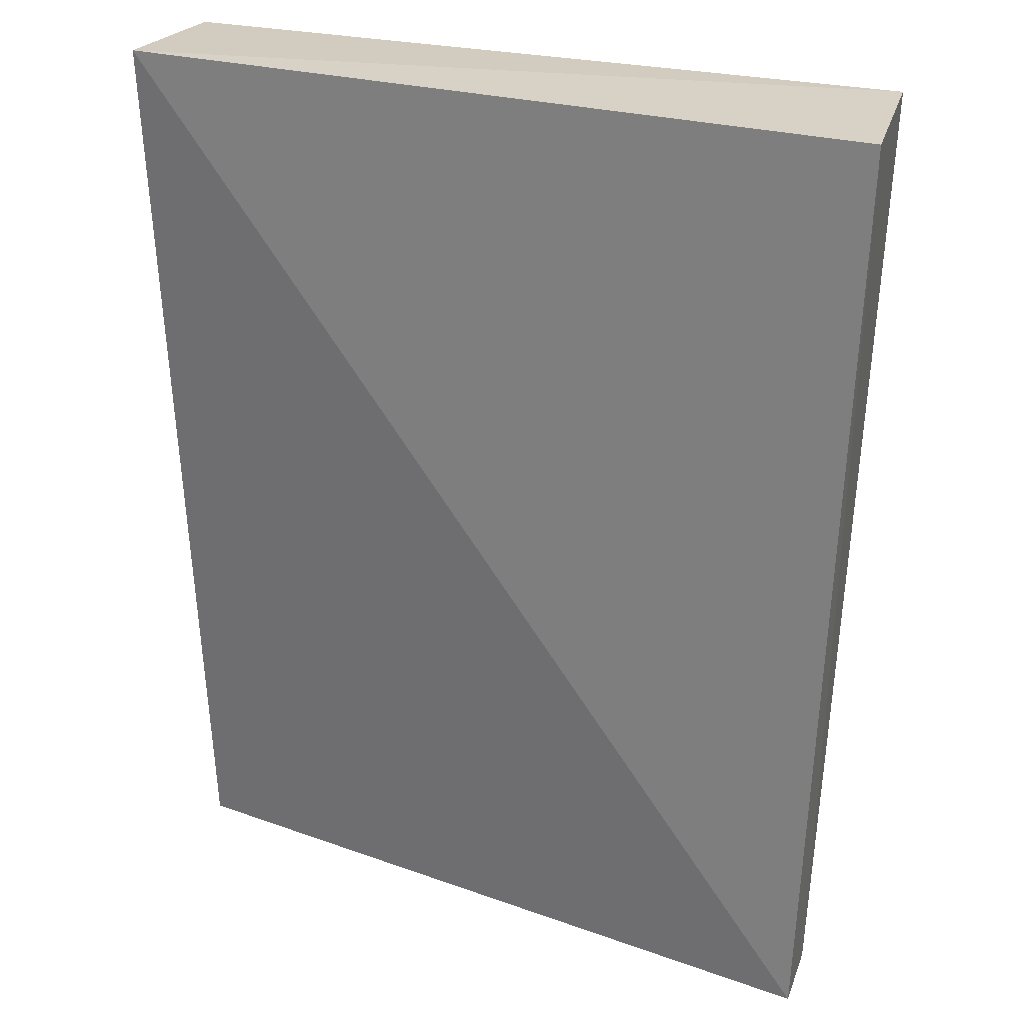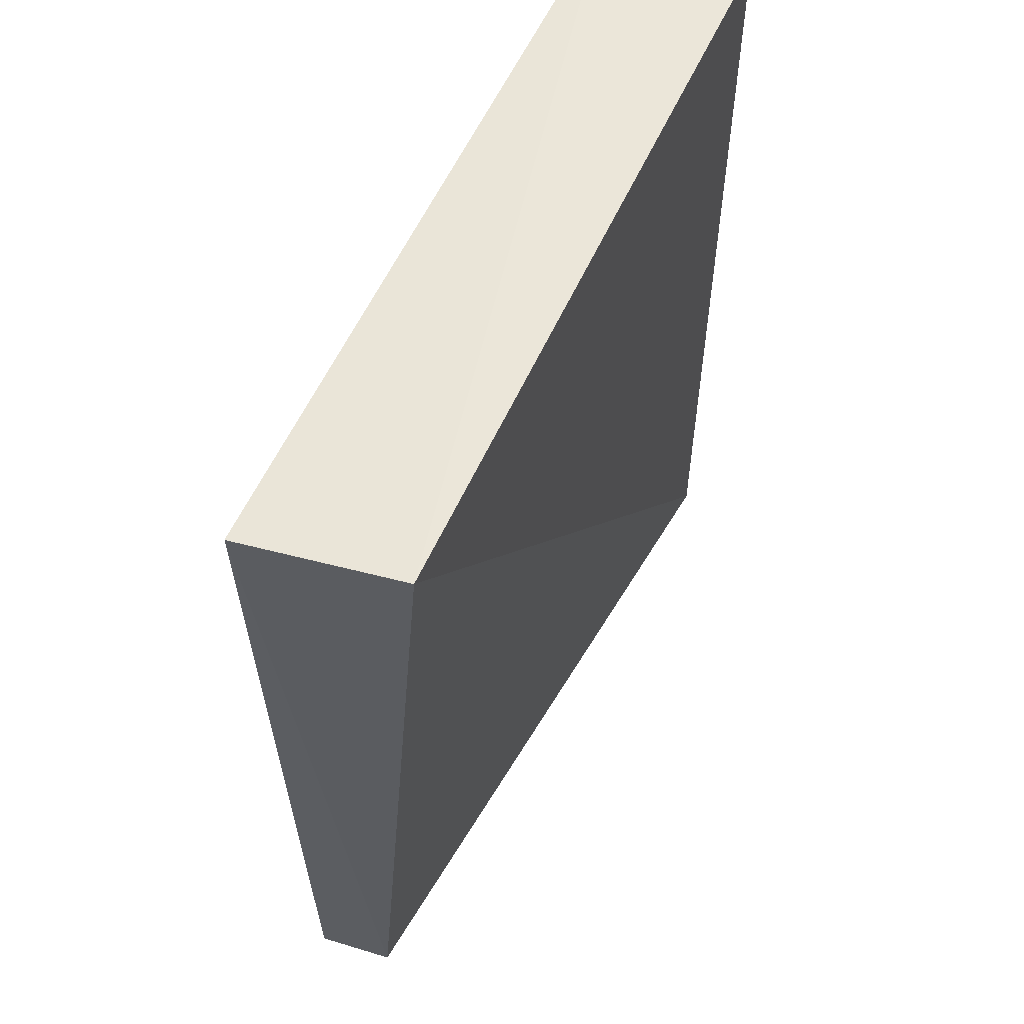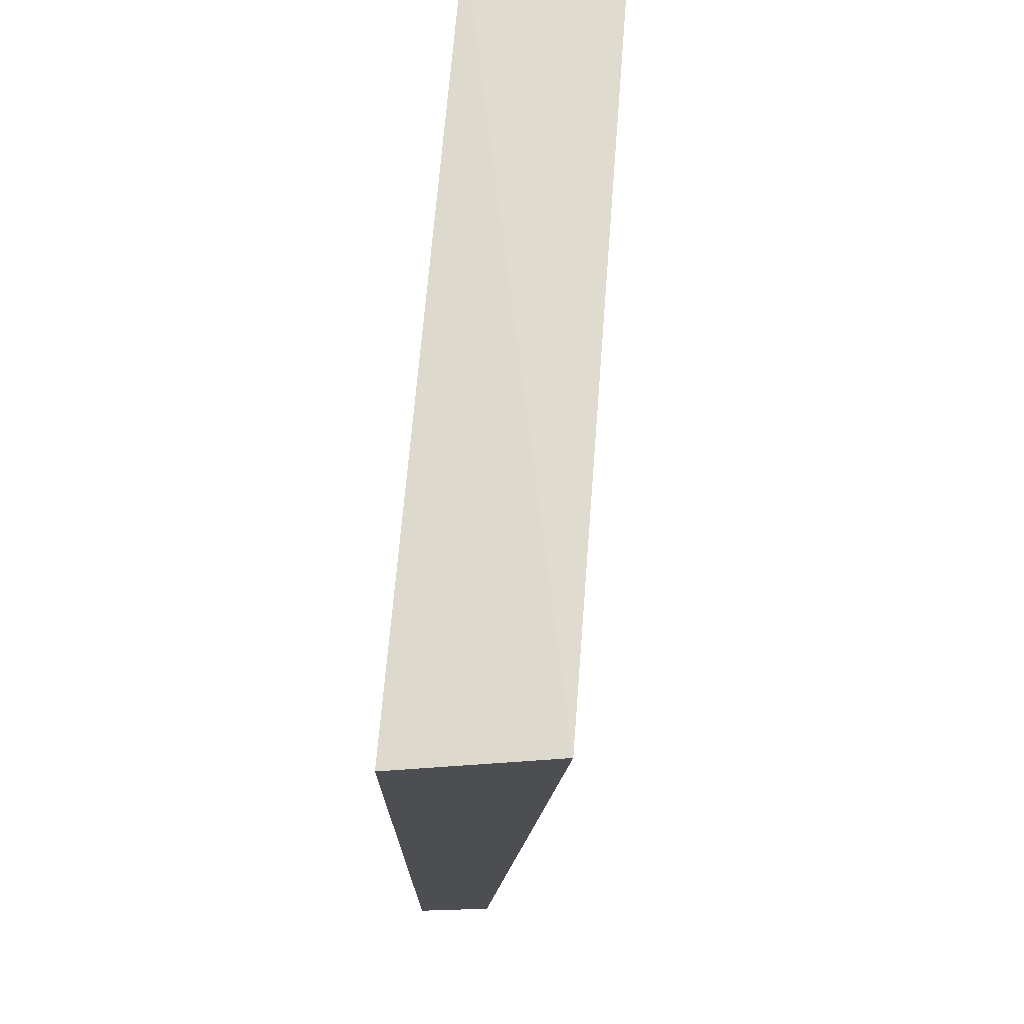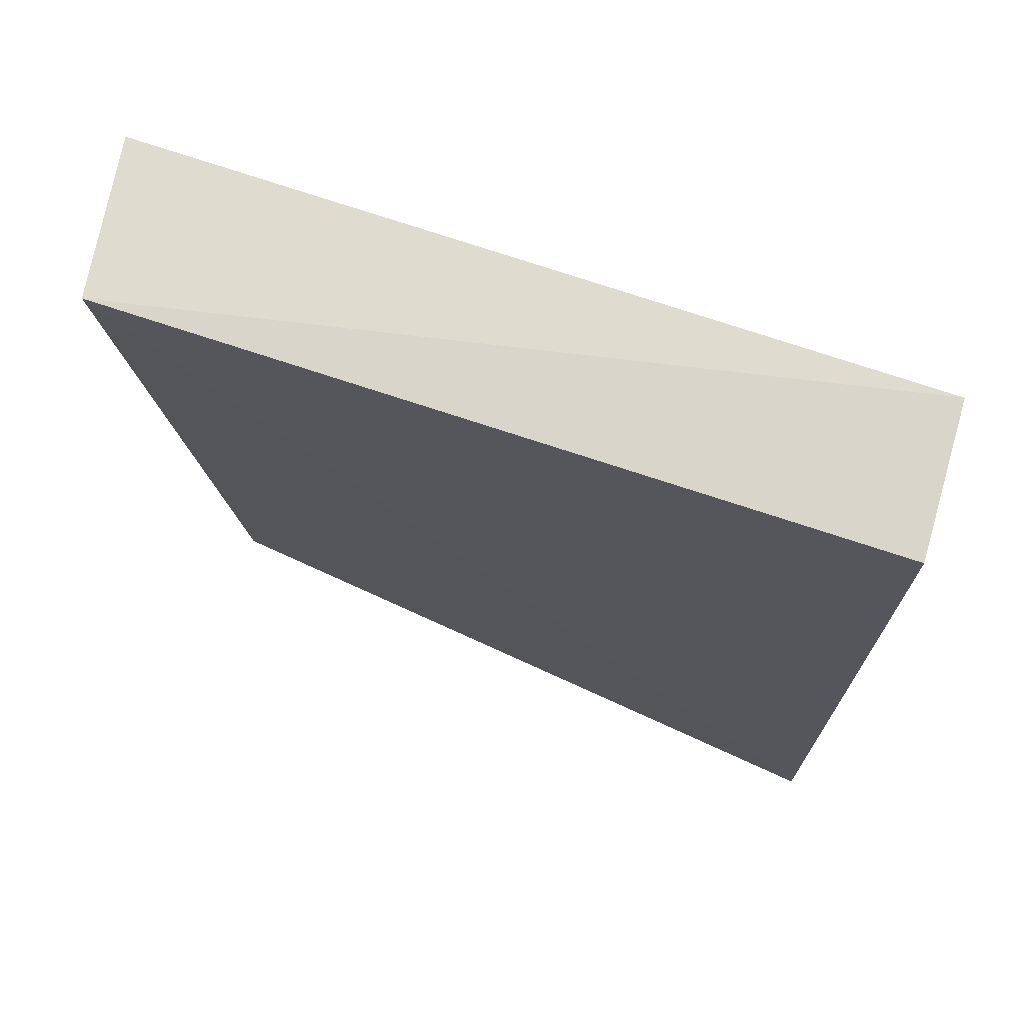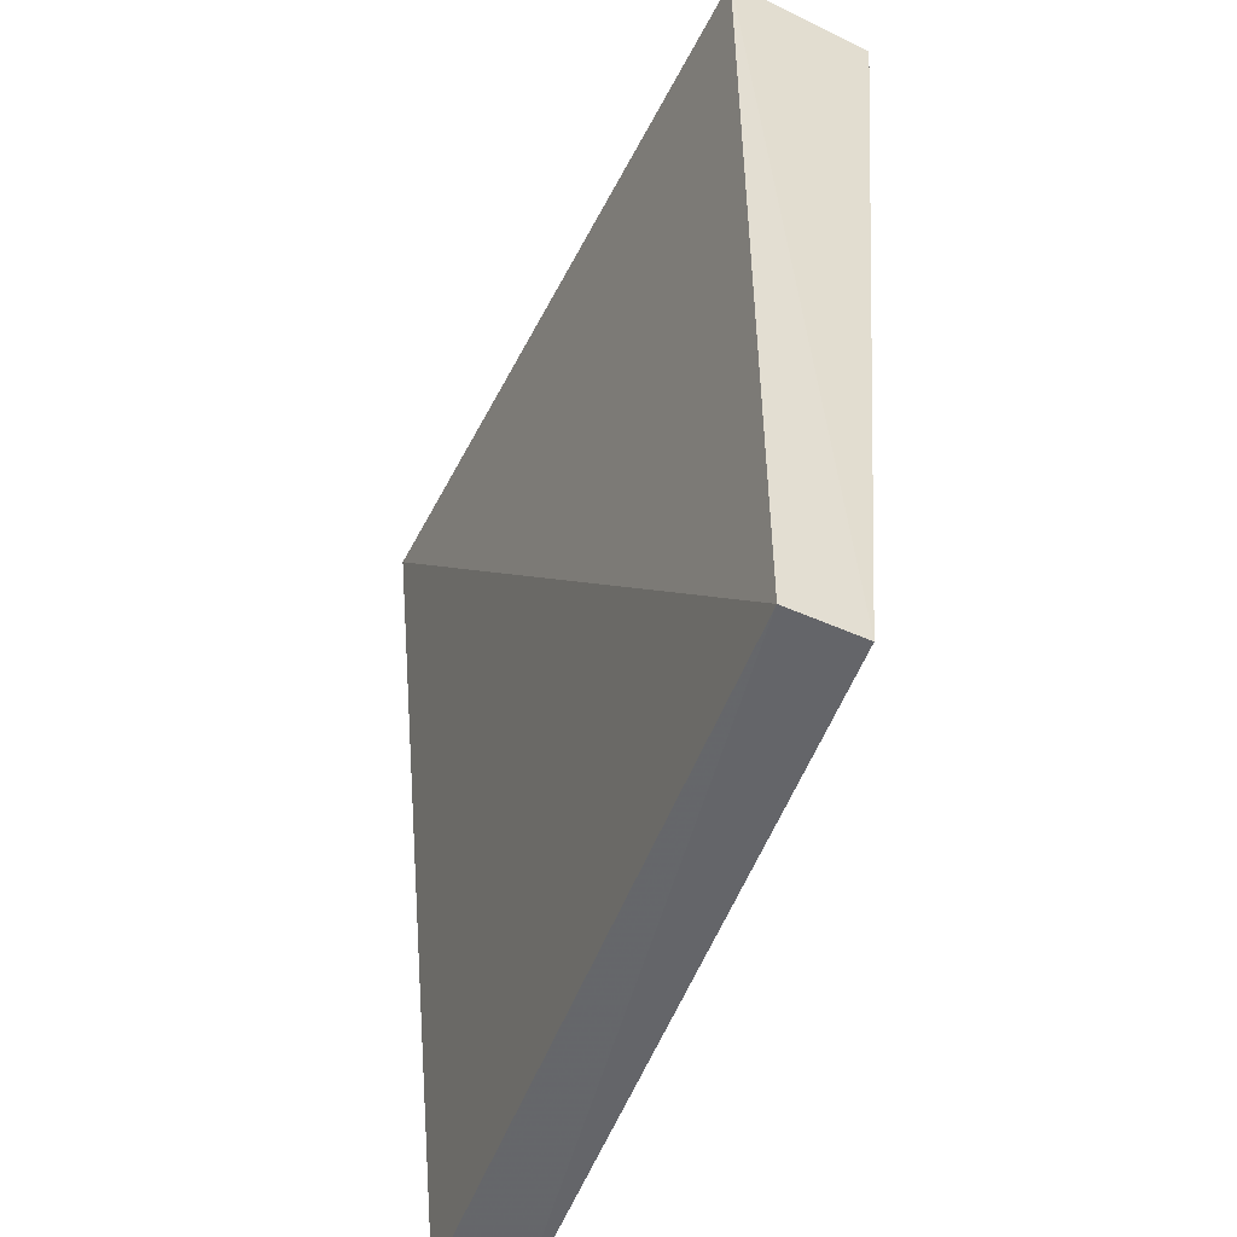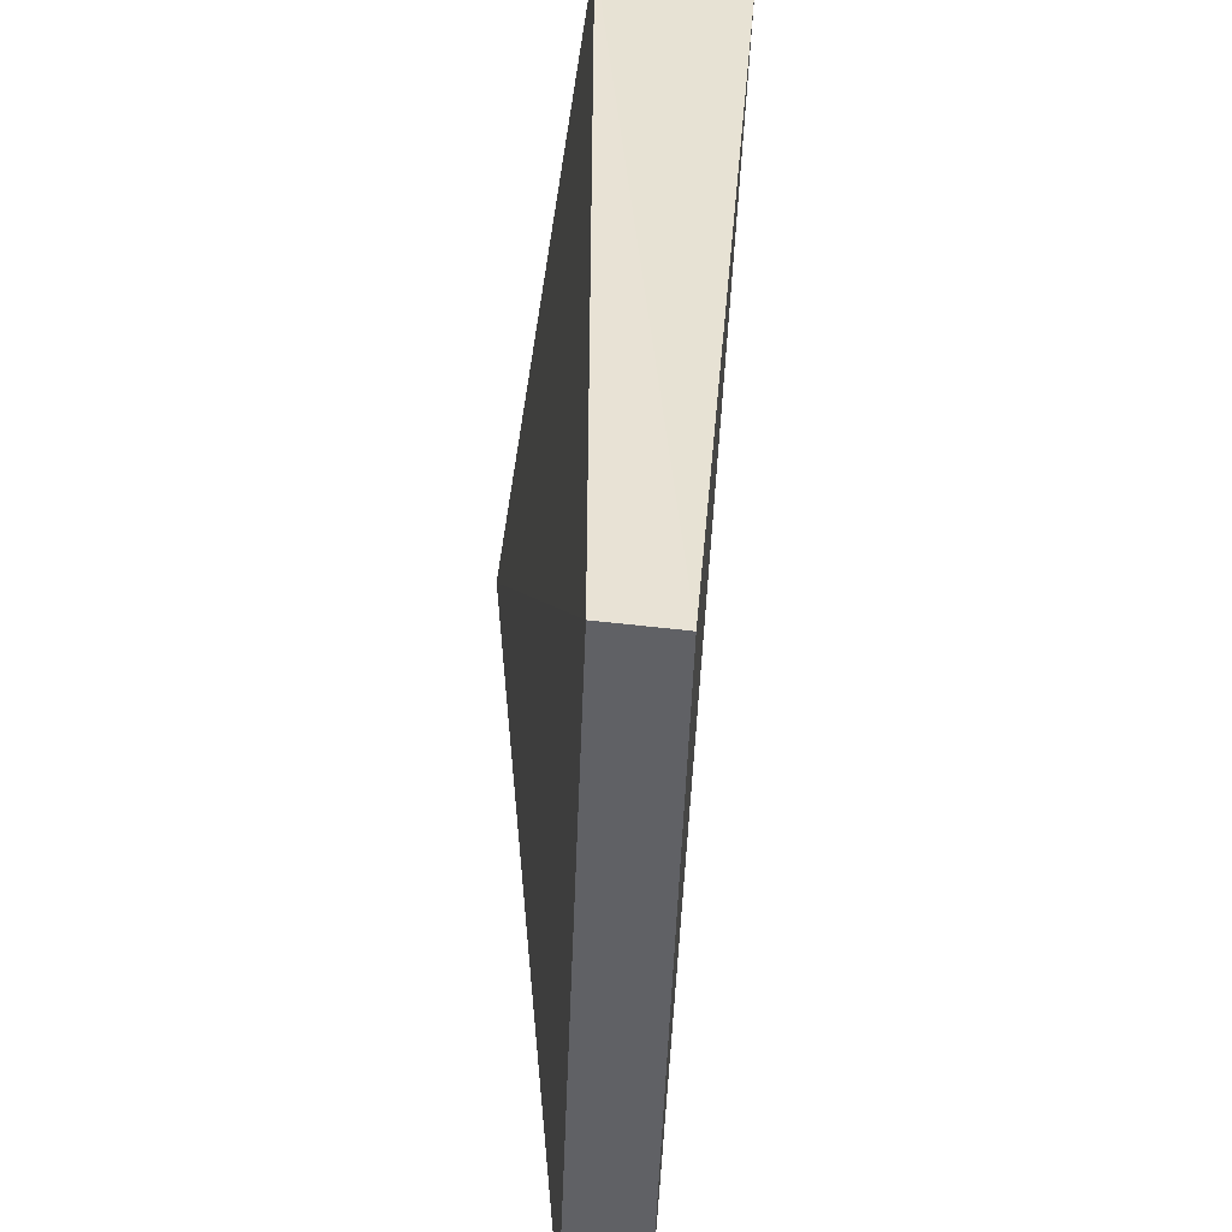
<metadata>
{"format":"obj","ext":"obj","renderer":"f3d","projection":"perspective","resolution":1024,"background":"white","views":[{"elev":25.8,"azim":-156.2,"up":"+Y"},{"elev":57.8,"azim":-65.7,"up":"+Y"},{"elev":71.2,"azim":-85.3,"up":"+Y"},{"elev":72.1,"azim":18.6,"up":"+Y"},{"elev":-52.0,"azim":63.8,"up":"+Y"},{"elev":-49.9,"azim":81.8,"up":"+Y"}]}
</metadata>
<code>
v 0.09087 -0.1439 0.007488
v 0.09086 -0.1438 0.0004314
v 0.09088 -0.05305 0.007488
v 0.018 -0.05242 0.007856
v 0.01895 -0.1436 -0.007538
v 0.01978 -0.1434 -2.421e-05
v 0.09023 -0.05253 -0.007128
v 0.01577 -0.05291 -0.007488
f 1 2 3
f 1 3 4
f 5 2 1
f 6 5 1
f 6 1 4
f 7 3 2
f 7 2 5
f 7 4 3
f 8 6 4
f 8 5 6
f 8 7 5
f 8 4 7

</code>
